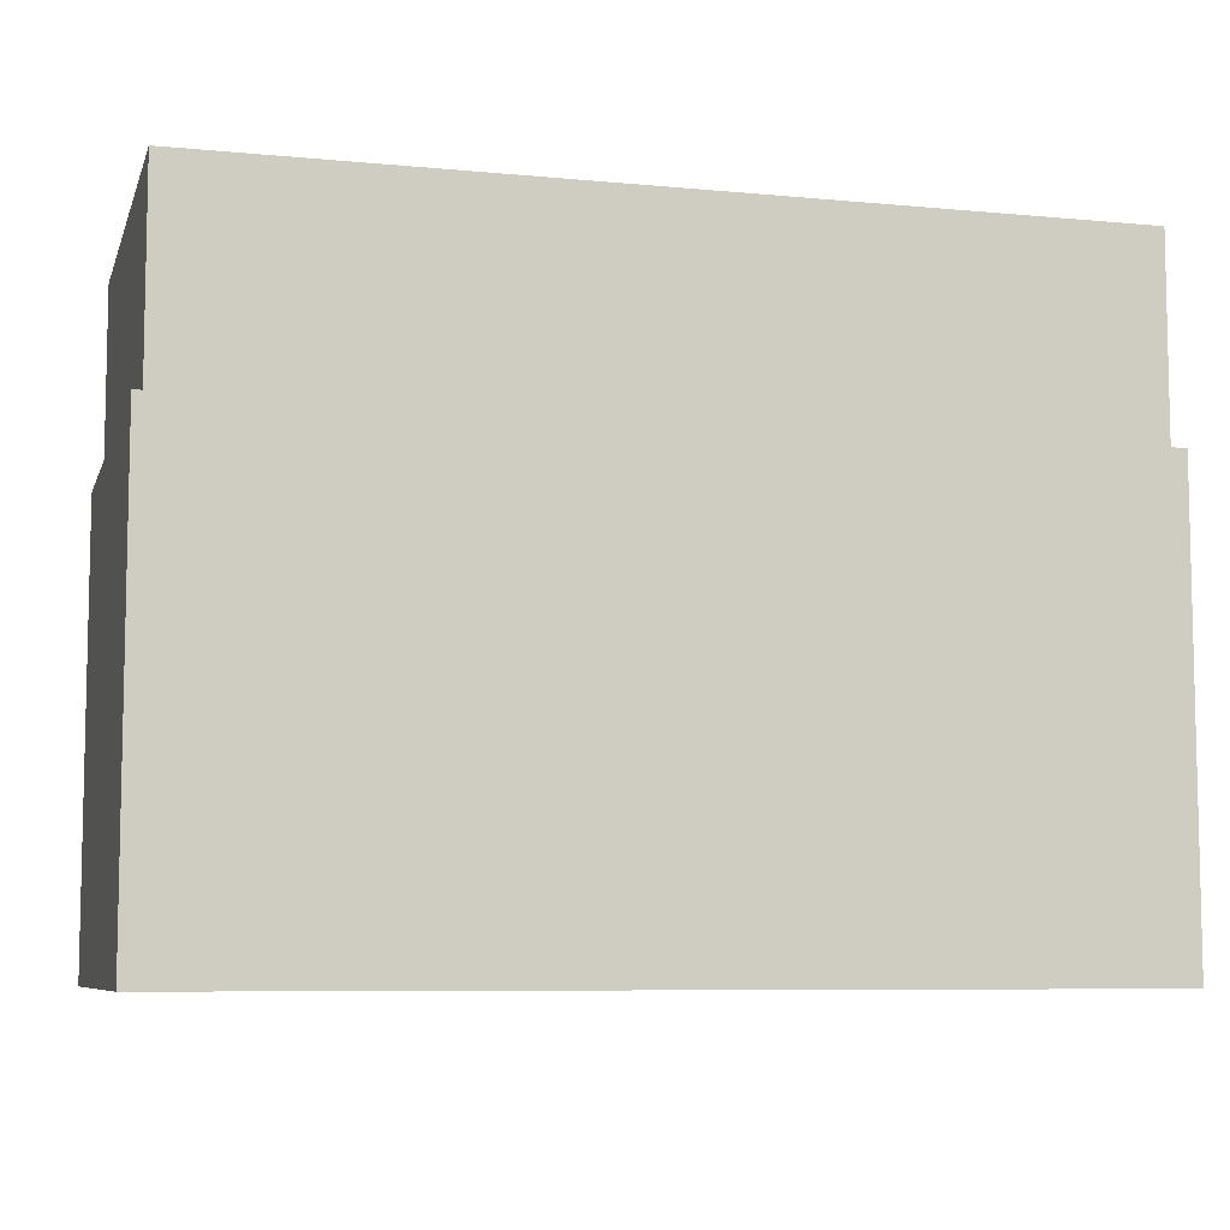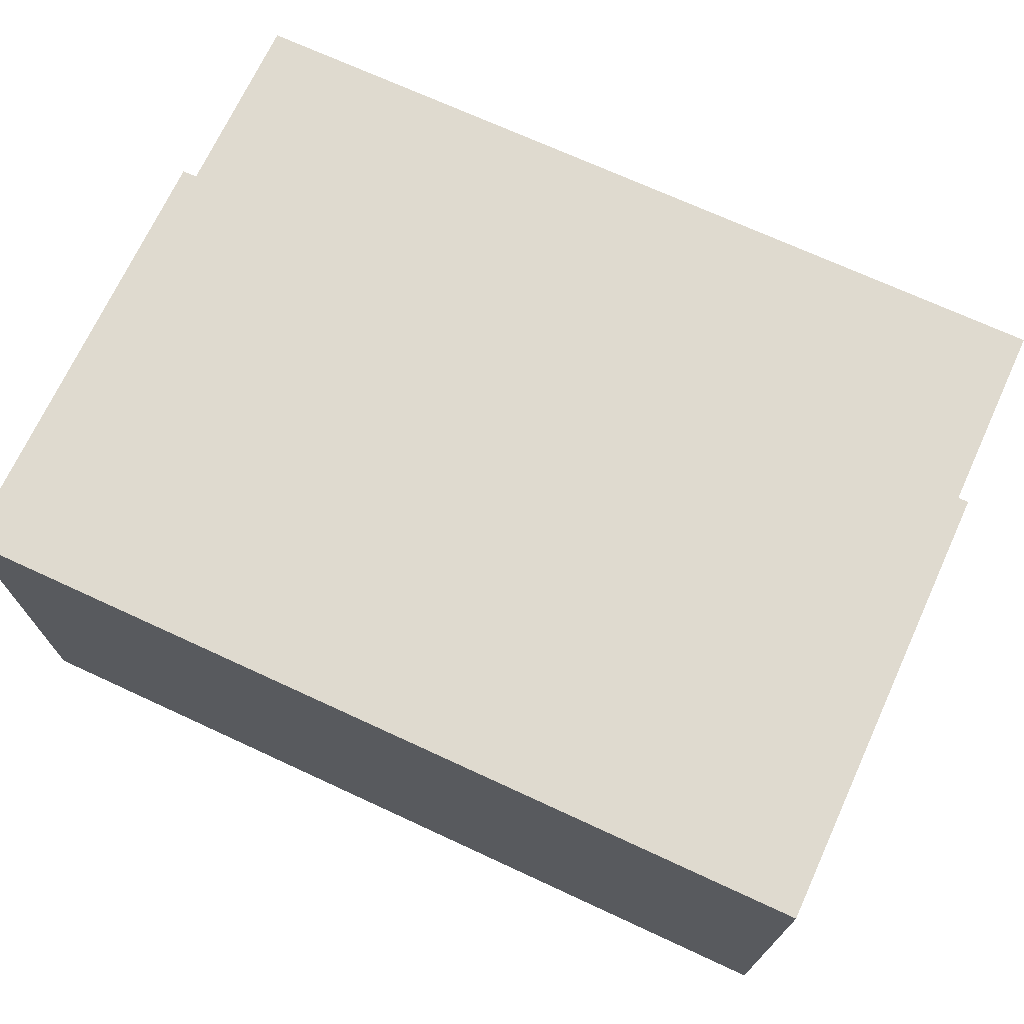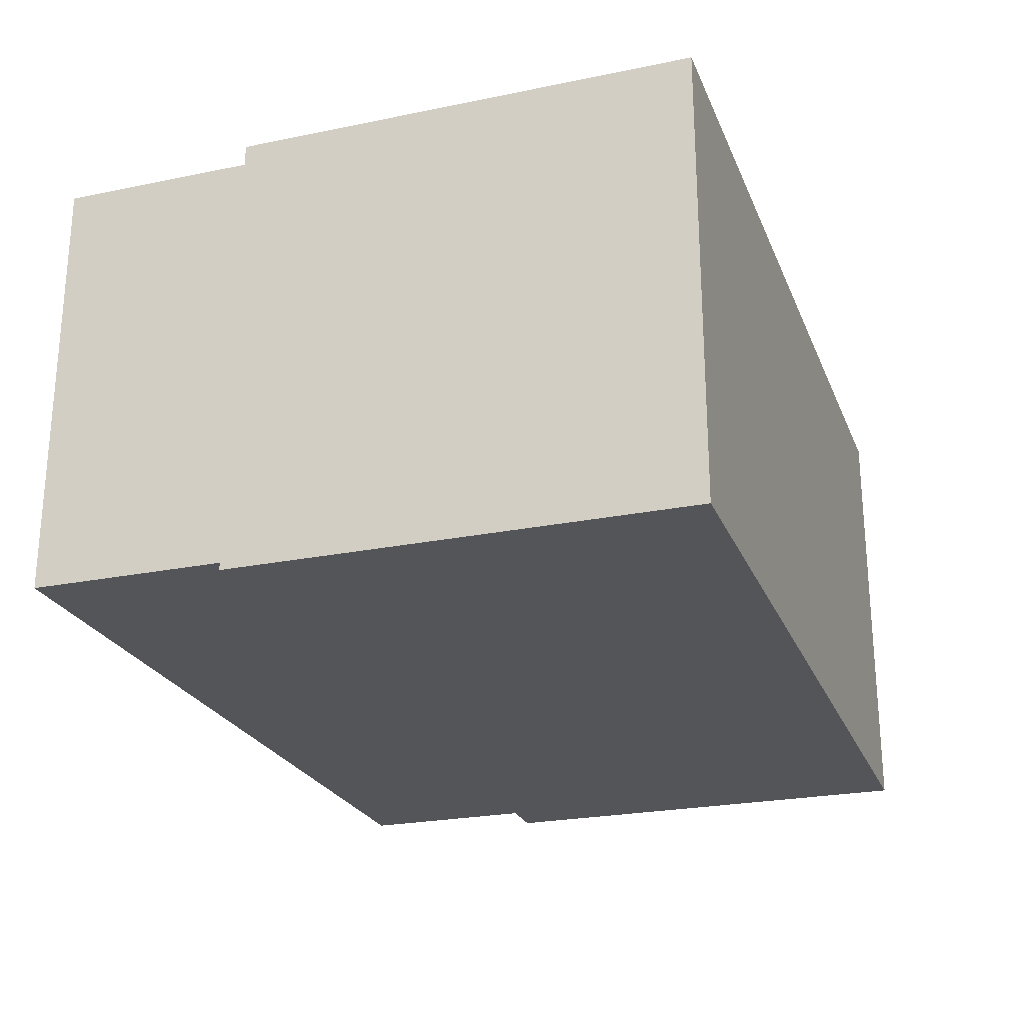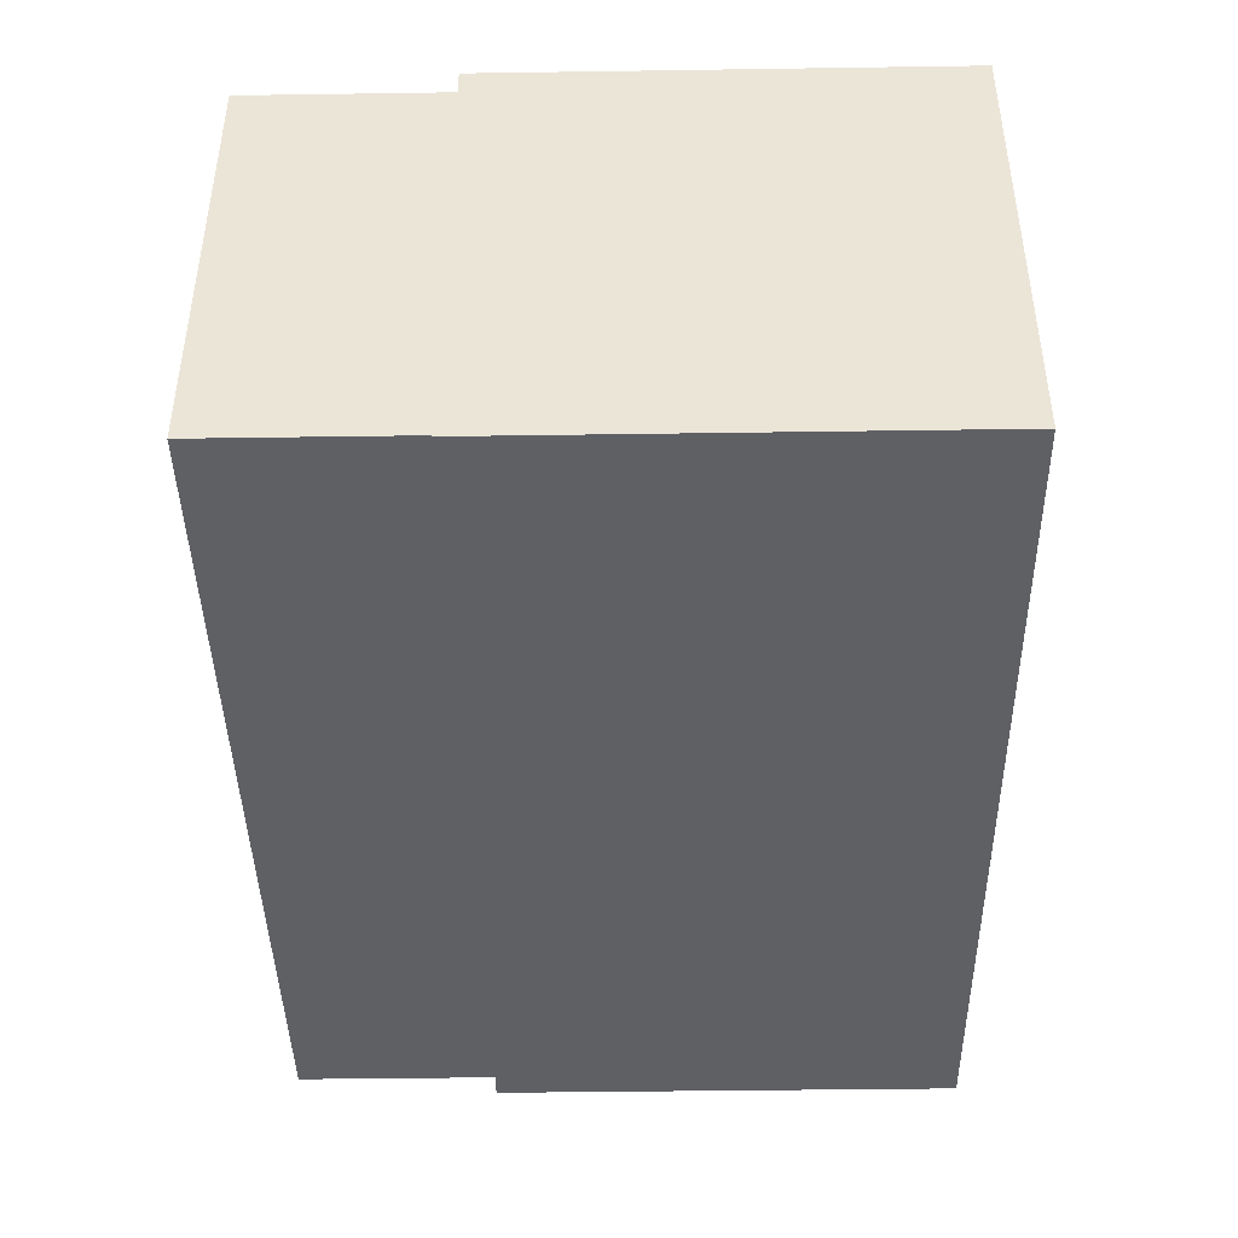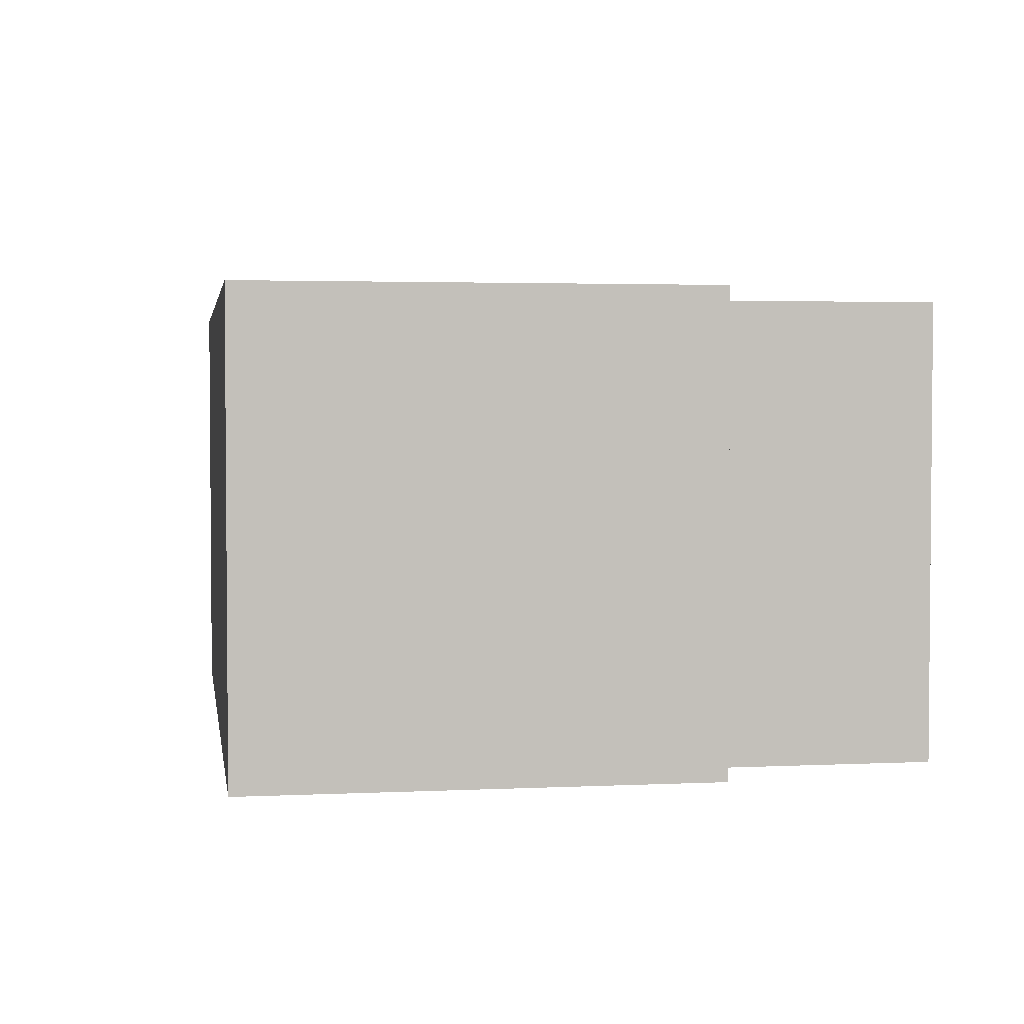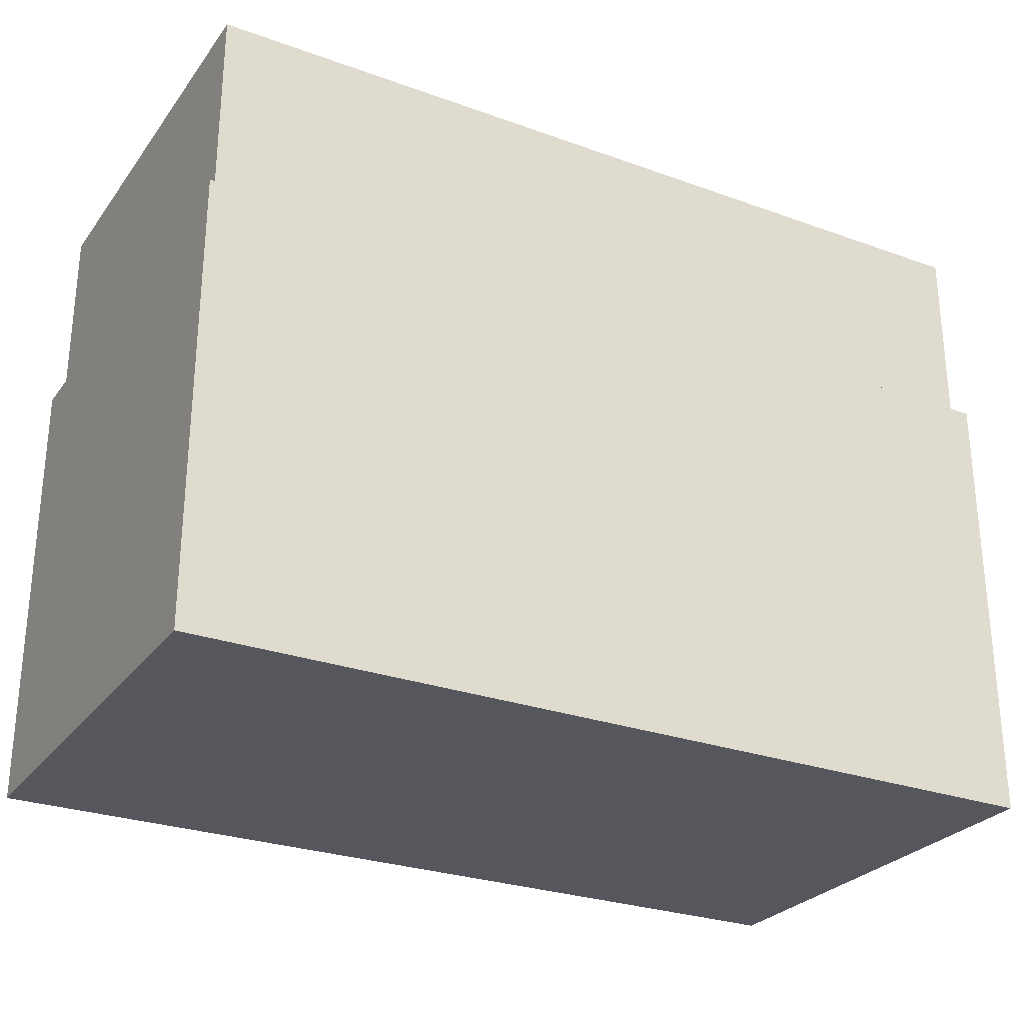
<metadata>
{"format":"obj","ext":"obj","renderer":"f3d","projection":"perspective","resolution":1024,"background":"white","views":[{"elev":-7.6,"azim":165.0,"up":"+Y"},{"elev":70.8,"azim":24.8,"up":"+Z"},{"elev":-24.2,"azim":-71.3,"up":"+Z"},{"elev":-42.9,"azim":-89.0,"up":"+Z"},{"elev":2.9,"azim":80.8,"up":"+Z"},{"elev":-27.6,"azim":-28.9,"up":"+Y"}]}
</metadata>
<code>
v -0.8907 0.2654 0.4396
v 0.8907 0.2654 0.4396
v 0.8907 0.6697 0.4396
v -0.8907 0.6697 0.4396
v 0.8907 0.2654 0.4396
v 0.8907 0.2654 -0.4435
v 0.8907 0.6697 -0.4435
v 0.8907 0.6697 0.4396
v -0.8907 0.2654 -0.4435
v -0.8907 0.2654 0.4396
v -0.8907 0.6697 0.4396
v -0.8907 0.6697 -0.4435
v 0.8907 0.2654 -0.4435
v -0.8907 0.2654 -0.4435
v -0.8907 0.6697 -0.4435
v 0.8907 0.6697 -0.4435
v 0.9104 0.2654 -0.4675
v 0.8907 0.2654 -0.4435
v 0.8907 0.2654 0.4396
v 0.9104 0.2654 0.4675
v -0.9104 0.2654 -0.4675
v -0.8907 0.2654 -0.4435
v 0.8907 0.2654 -0.4435
v 0.9104 0.2654 -0.4675
v -0.9104 0.2654 0.4675
v -0.8907 0.2654 0.4396
v -0.8907 0.2654 -0.4435
v -0.9104 0.2654 -0.4675
v 0.9104 0.2654 0.4675
v 0.8907 0.2654 0.4396
v -0.8907 0.2654 0.4396
v -0.9104 0.2654 0.4675
v 0.9104 -0.6697 0.4675
v 0.9104 0.2654 0.4675
v -0.9104 0.2654 0.4675
v -0.9104 -0.6697 0.4675
v -0.9104 -0.6697 -0.4675
v -0.9104 0.2654 -0.4675
v 0.9104 0.2654 -0.4675
v 0.9104 -0.6697 -0.4675
v -0.9104 -0.6697 -0.4675
v -0.9104 -0.6697 0.4675
v -0.9104 0.2654 0.4675
v -0.9104 0.2654 -0.4675
v 0.9104 -0.6697 -0.4675
v 0.9104 -0.6697 0.4675
v -0.9104 -0.6697 0.4675
v -0.9104 -0.6697 -0.4675
v 0.9104 0.2654 -0.4675
v 0.9104 0.2654 0.4675
v 0.9104 -0.6697 0.4675
v 0.9104 -0.6697 -0.4675
v -0.8907 0.6697 -0.4435
v -0.8907 0.6697 0.4396
v 0.8907 0.6697 0.4396
v 0.8907 0.6697 -0.4435
g cardbox
f 53 54 55 56
f 49 50 51 52
f 45 46 47 48
f 41 42 43 44
f 37 38 39 40
f 33 34 35 36
f 29 30 31 32
f 25 26 27 28
f 21 22 23 24
f 17 18 19 20
f 13 14 15 16
f 9 10 11 12
f 5 6 7 8
f 1 2 3 4

</code>
